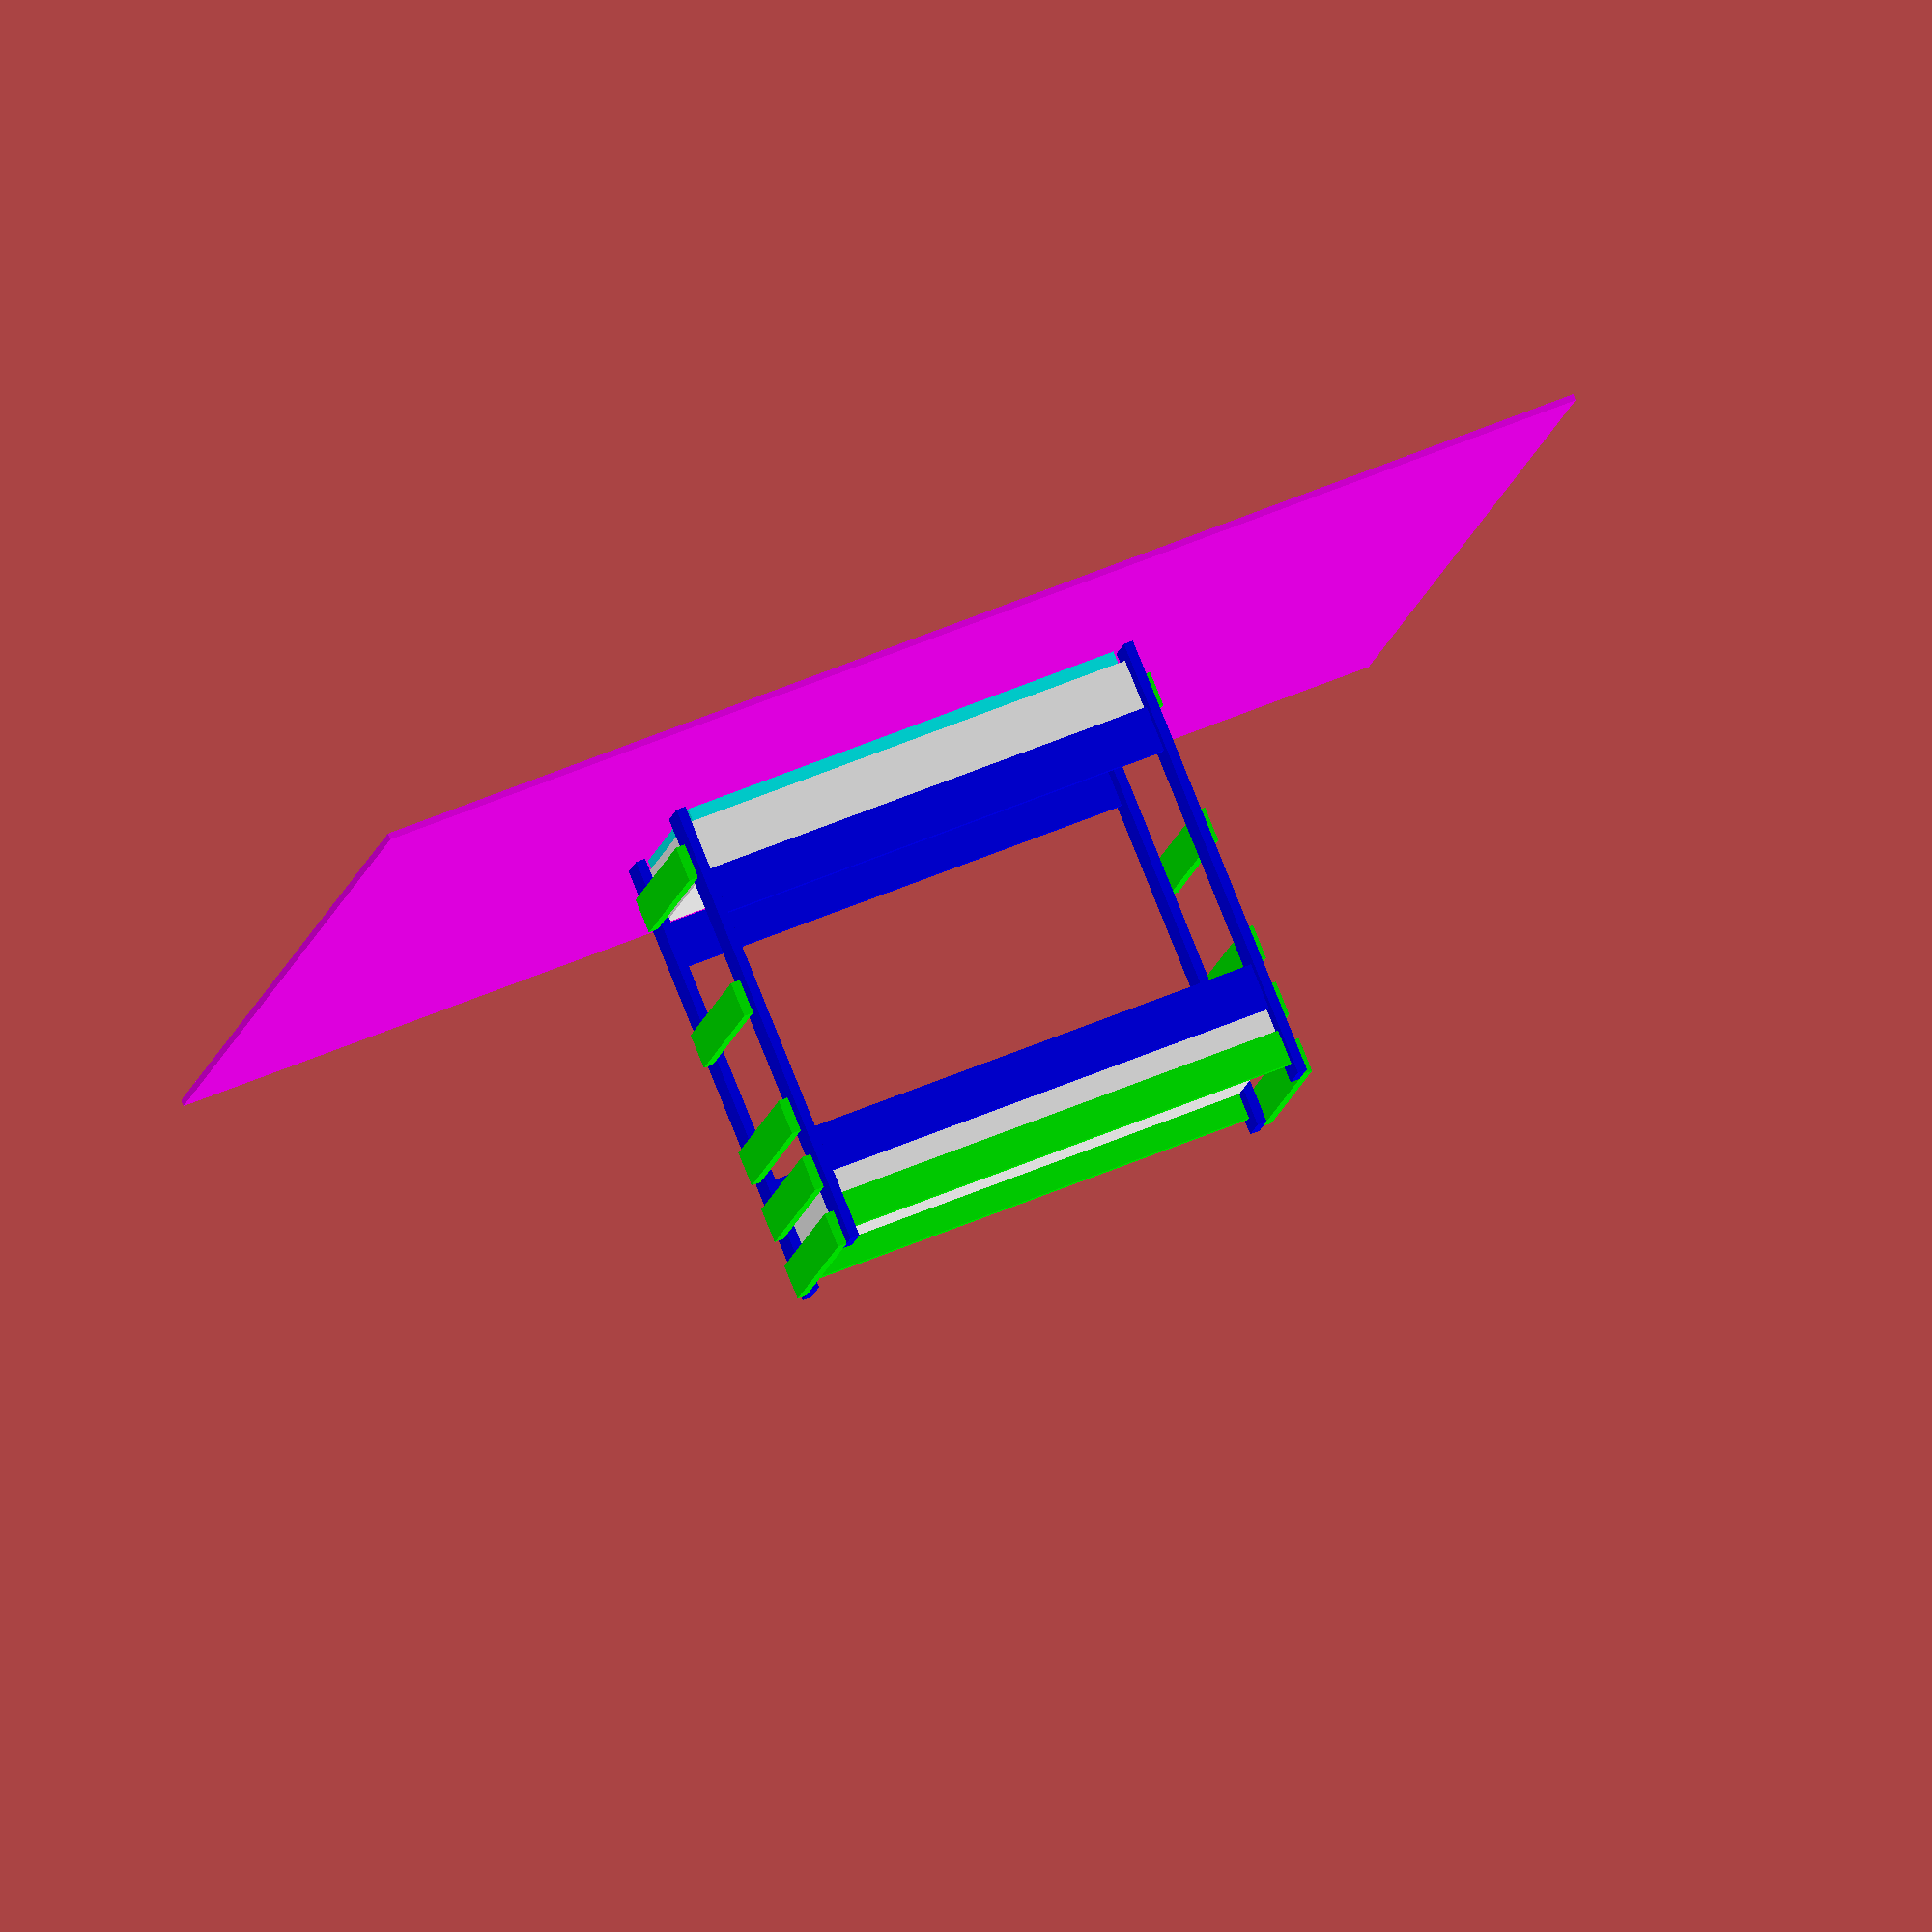
<openscad>
union () {
  translate ([0, 0, -1]) {
    color ([1, 0, 1, ]) {
      cube ([200, 200, 1], center=true);
    }
  }
  union () {
    translate ([0, 0, 2]) {
      color ([0, 1, 1, ]) {
        cube ([71.75, 38.75, 4], center=true);
      }
    }
    translate ([0, 0, 6]) {
      color ([1, 1, 1, ]) {
        cube ([74, 39, 8], center=true);
      }
    }
  }
  union () {
    translate ([37.75, 0, 0]) {
      union () {
        translate ([1.5, 0, 30.5]) {
          rotate ([90.0,0.0,0.0]) {
            color ([0, 1, 0, ]) {
              cube ([1.5, 5.5, 39], center=true);
            }
          }
        }
        translate ([1.5, 0, 7.75]) {
          rotate ([90.0,0.0,0.0]) {
            color ([0, 1, 0, ]) {
              cube ([1.5, 5.5, 39], center=true);
            }
          }
        }
        translate ([0, 39/2, 18]) {
          color ([0, 0, 1, ]) {
            cube ([1.5, 7.25, 36], center=true);
          }
        }
        translate ([0, -39/2, 18]) {
          color ([0, 0, 1, ]) {
            cube ([1.5, 7.25, 36], center=true);
          }
        }
      }
    }
    translate ([-37.75, 0, 0]) {
      rotate ([0.0,0.0,180.0]) {
        union () {
          translate ([1.5, 0, 30.5]) {
            rotate ([90.0,0.0,0.0]) {
              color ([0, 1, 0, ]) {
                cube ([1.5, 5.5, 39], center=true);
              }
            }
          }
          translate ([1.5, 0, 7.75]) {
            rotate ([90.0,0.0,0.0]) {
              color ([0, 1, 0, ]) {
                cube ([1.5, 5.5, 39], center=true);
              }
            }
          }
          translate ([0, 39/2, 18]) {
            color ([0, 0, 1, ]) {
              cube ([1.5, 7.25, 36], center=true);
            }
          }
          translate ([0, -39/2, 18]) {
            color ([0, 0, 1, ]) {
              cube ([1.5, 7.25, 36], center=true);
            }
          }
        }
      }
    }
    translate ([0, -41/2, 13.75]) {
      rotate ([90.0,0.0,90.0]) {
        color ([0, 0, 1, ]) {
          cube ([1.5, 7.25, 76], center=true);
        }
      }
    }
    translate ([0, 41/2, 13.75]) {
      rotate ([90.0,0.0,90.0]) {
        color ([0, 0, 1, ]) {
          cube ([1.5, 7.25, 76], center=true);
        }
      }
    }
  }
  translate ([0, 0, 36]) {
    union () {
      translate ([37.75, 0, 0]) {
        union () {
          translate ([1.5, 0, 33.25]) {
            rotate ([90.0,0.0,0.0]) {
              color ([0, 1, 0, ]) {
                cube ([1.5, 5.5, 39], center=true);
              }
            }
          }
          translate ([1.5, 0, 23.75]) {
            rotate ([90.0,0.0,0.0]) {
              color ([0, 1, 0, ]) {
                cube ([1.5, 5.5, 39], center=true);
              }
            }
          }
          translate ([1.5, 0, 14.25]) {
            rotate ([90.0,0.0,0.0]) {
              color ([0, 1, 0, ]) {
                cube ([1.5, 5.5, 39], center=true);
              }
            }
          }
          translate ([0, 39/2, 18]) {
            color ([0, 0, 1, ]) {
              cube ([1.5, 7.25, 36], center=true);
            }
          }
          translate ([0, -39/2, 18]) {
            color ([0, 0, 1, ]) {
              cube ([1.5, 7.25, 36], center=true);
            }
          }
        }
      }
      translate ([-37.75, 0, 0]) {
        rotate ([0.0,0.0,180.0]) {
          union () {
            translate ([1.5, 0, 33.25]) {
              rotate ([90.0,0.0,0.0]) {
                color ([0, 1, 0, ]) {
                  cube ([1.5, 5.5, 39], center=true);
                }
              }
            }
            translate ([1.5, 0, 23.75]) {
              rotate ([90.0,0.0,0.0]) {
                color ([0, 1, 0, ]) {
                  cube ([1.5, 5.5, 39], center=true);
                }
              }
            }
            translate ([1.5, 0, 14.25]) {
              rotate ([90.0,0.0,0.0]) {
                color ([0, 1, 0, ]) {
                  cube ([1.5, 5.5, 39], center=true);
                }
              }
            }
            translate ([0, 39/2, 18]) {
              color ([0, 0, 1, ]) {
                cube ([1.5, 7.25, 36], center=true);
              }
            }
            translate ([0, -39/2, 18]) {
              color ([0, 0, 1, ]) {
                cube ([1.5, 7.25, 36], center=true);
              }
            }
          }
        }
      }
      translate ([0, -41/2, 31.25]) {
        rotate ([90.0,0.0,90.0]) {
          color ([0, 1, 0, ]) {
            cube ([1.5, 5.5, 76], center=true);
          }
        }
      }
      translate ([0, 41/2, 31.25]) {
        rotate ([90.0,0.0,90.0]) {
          color ([0, 1, 0, ]) {
            cube ([1.5, 5.5, 76], center=true);
          }
        }
      }
      translate ([0, -41/2, 21.0]) {
        rotate ([90.0,0.0,90.0]) {
          color ([0, 0, 1, ]) {
            cube ([1.5, 7.25, 76], center=true);
          }
        }
      }
      translate ([0, 41/2, 21.0]) {
        rotate ([90.0,0.0,90.0]) {
          color ([0, 0, 1, ]) {
            cube ([1.5, 7.25, 76], center=true);
          }
        }
      }
      translate ([0, 0, 26.0]) {
        color ([1, 1, 1, ]) {
          cube ([74, 39, 8], center=true);
        }
      }
    }
  }
}

</openscad>
<views>
elev=278.3 azim=189.9 roll=338.1 proj=o view=solid
</views>
